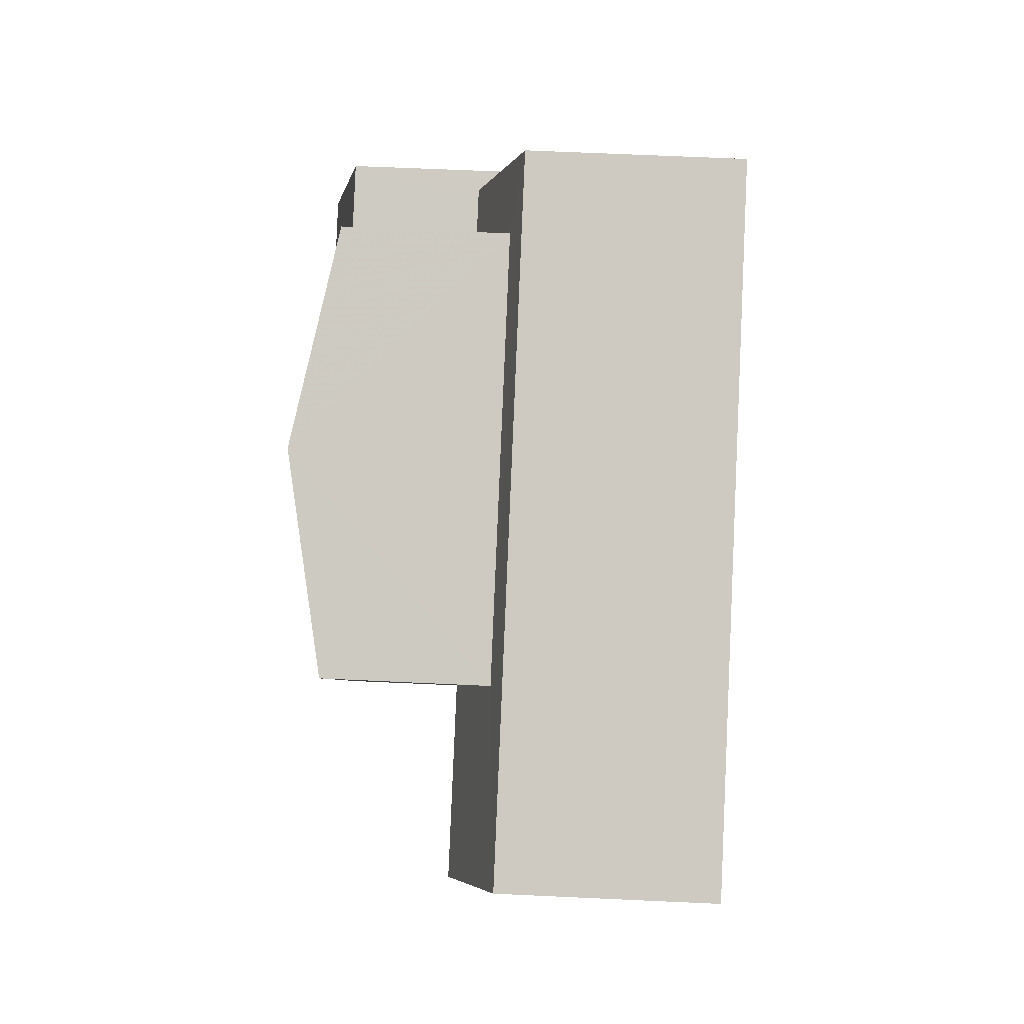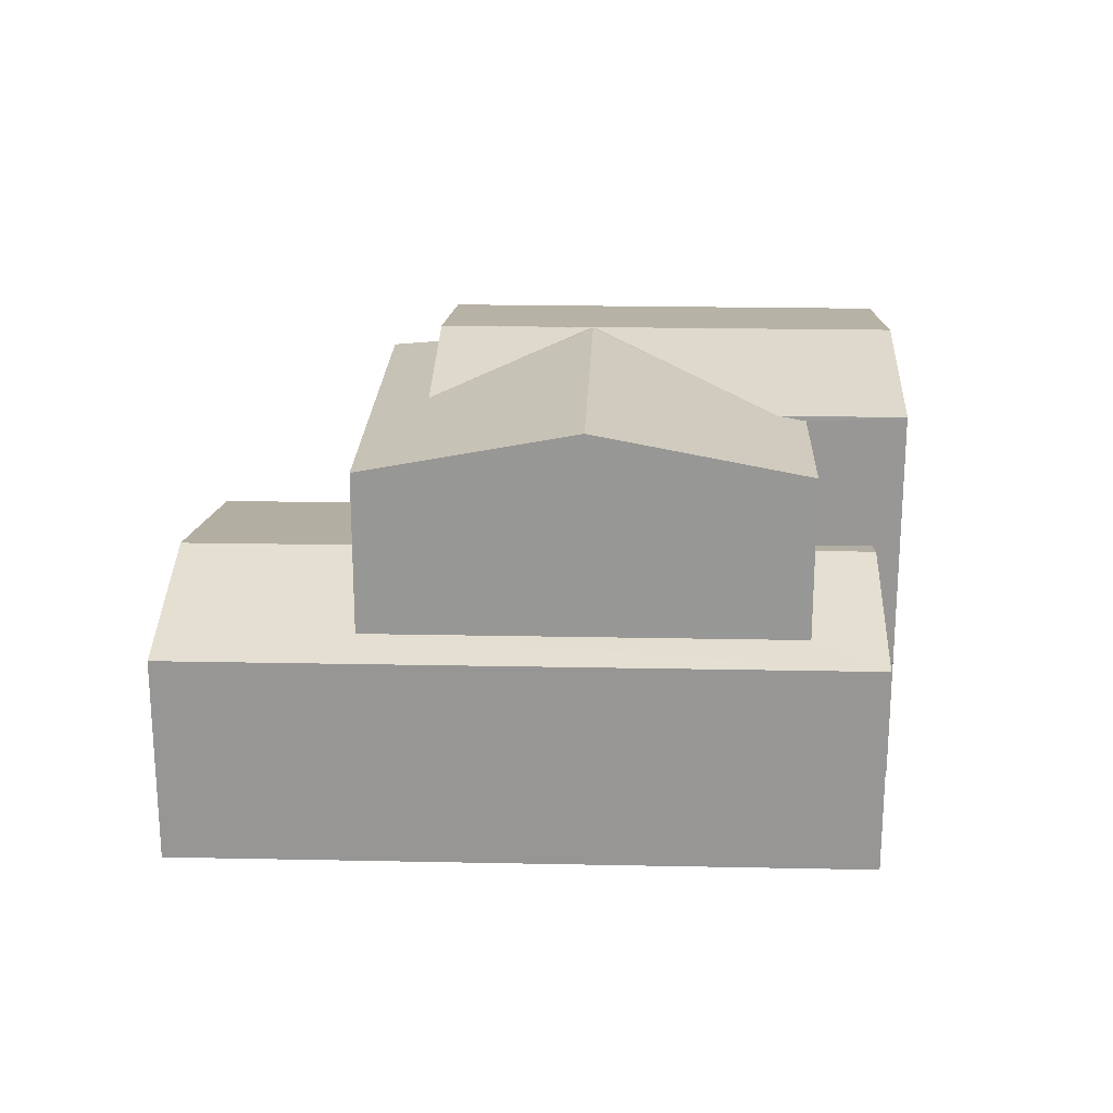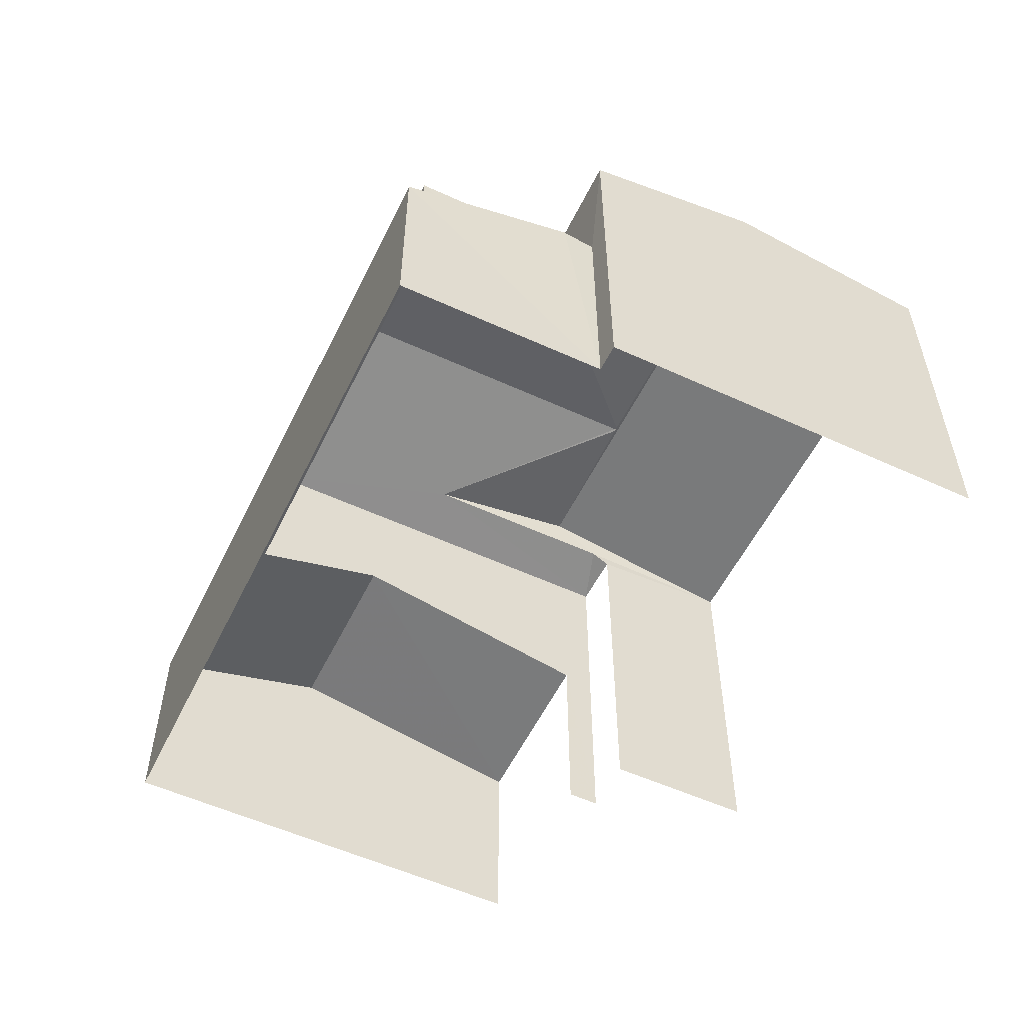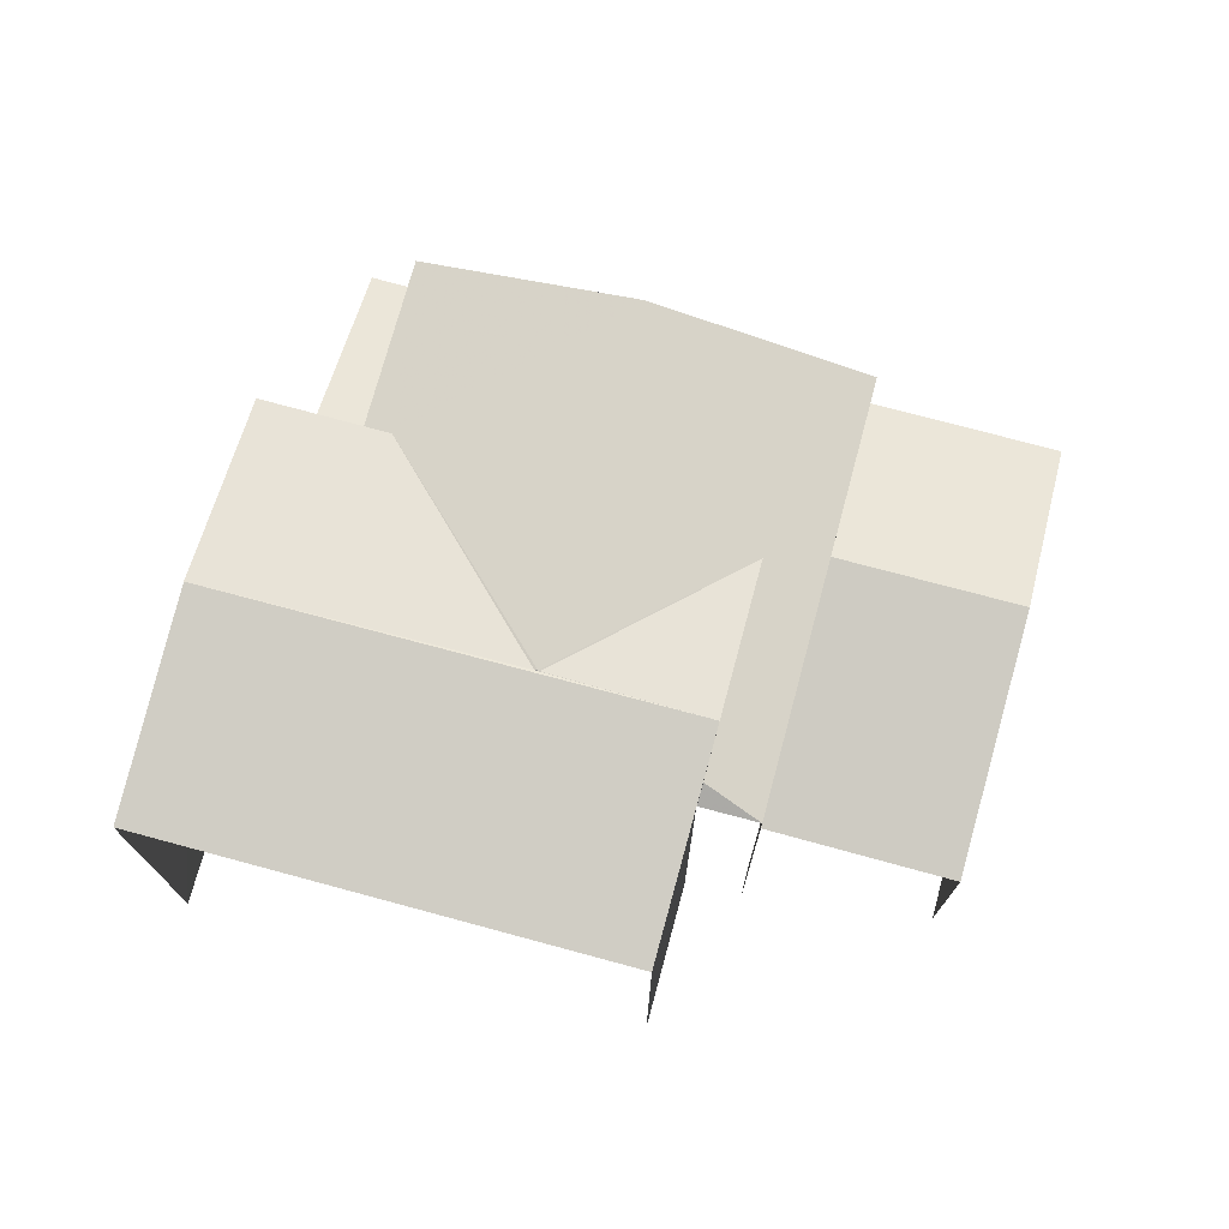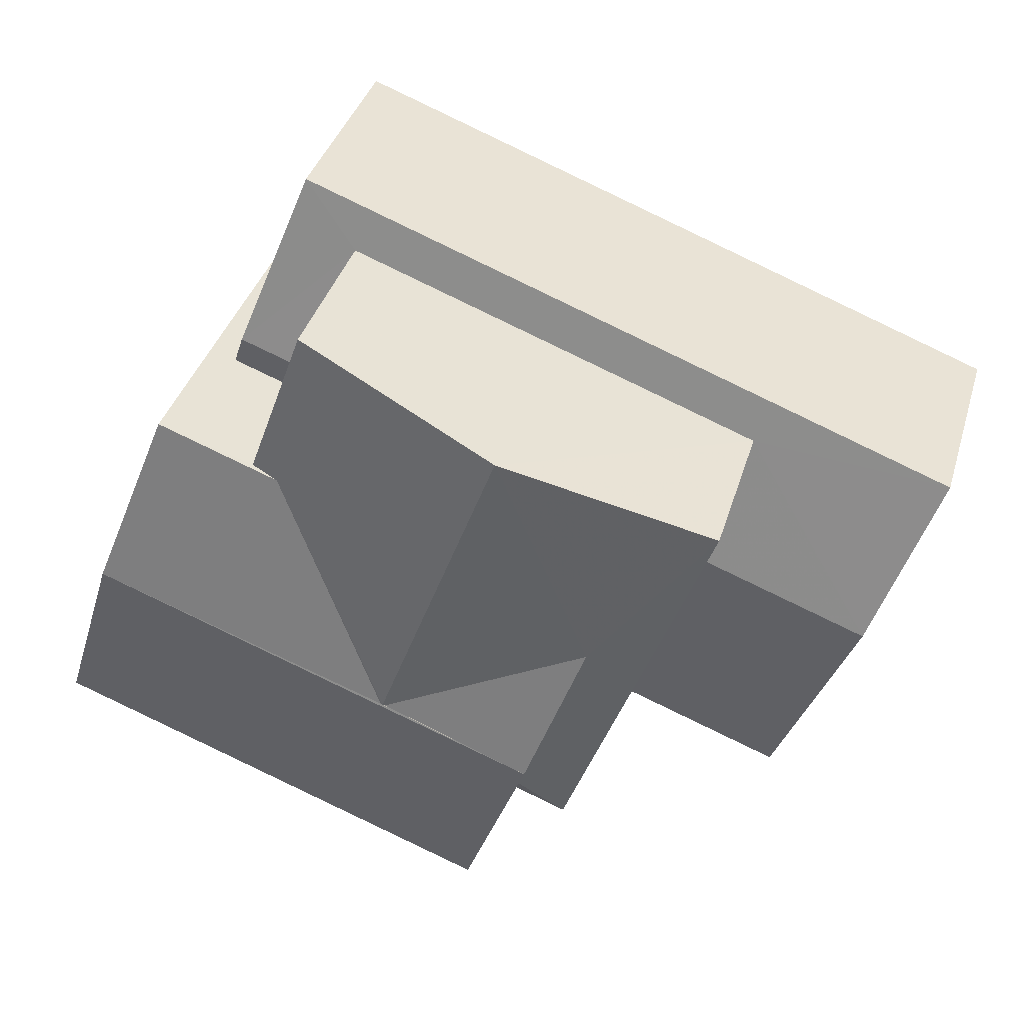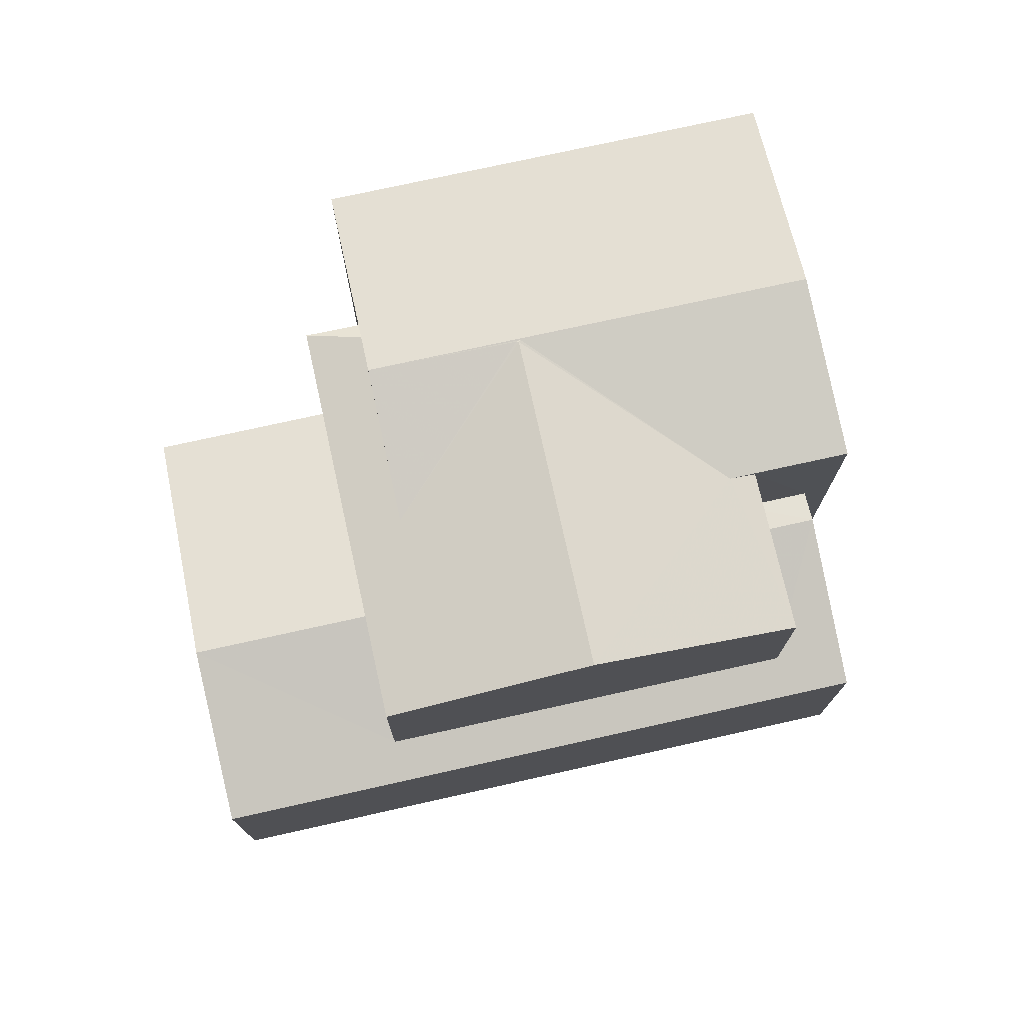
<metadata>
{"format":"obj","ext":"obj","renderer":"f3d","projection":"perspective","resolution":1024,"background":"white","views":[{"elev":65.5,"azim":92.6,"up":"+Y"},{"elev":21.6,"azim":162.1,"up":"+Z"},{"elev":-55.2,"azim":-135.8,"up":"+Z"},{"elev":73.8,"azim":-4.8,"up":"+Z"},{"elev":38.5,"azim":16.3,"up":"+Y"},{"elev":74.8,"azim":147.5,"up":"+Z"}]}
</metadata>
<code>
v -2.23e+05 -1.27e+05 18.84
v -2.23e+05 -1.27e+05 18.84
v -2.23e+05 -1.27e+05 18.84
v -2.23e+05 -1.27e+05 18.84
v -2.23e+05 -1.27e+05 18.84
v -2.23e+05 -1.27e+05 18.84
v -2.23e+05 -1.27e+05 18.84
v -2.23e+05 -1.27e+05 18.84
v -2.23e+05 -1.27e+05 18.84
v -2.23e+05 -1.27e+05 18.84
v -2.23e+05 -1.27e+05 22.22
v -2.23e+05 -1.27e+05 22.41
v -2.23e+05 -1.27e+05 23.02
v -2.23e+05 -1.27e+05 22.41
v -2.23e+05 -1.27e+05 23.02
v -2.23e+05 -1.27e+05 23.02
v -2.23e+05 -1.27e+05 22.22
v -2.23e+05 -1.27e+05 23.02
v -2.23e+05 -1.27e+05 25.04
v -2.23e+05 -1.27e+05 25.12
v -2.23e+05 -1.27e+05 25.7
v -2.23e+05 -1.27e+05 25.7
v -2.23e+05 -1.27e+05 25.04
v -2.23e+05 -1.27e+05 25.69
v -2.23e+05 -1.27e+05 22.91
v -2.23e+05 -1.27e+05 22.91
v -2.23e+05 -1.27e+05 22.22
v -2.23e+05 -1.27e+05 22.22
v -2.23e+05 -1.27e+05 25.7
v -2.23e+05 -1.27e+05 25.12
v -2.23e+05 -1.27e+05 25.12
v -2.23e+05 -1.27e+05 25.7
v -2.23e+05 -1.27e+05 25.69
v -2.23e+05 -1.27e+05 25.21
v -2.23e+05 -1.27e+05 25.04
v -2.23e+05 -1.27e+05 25.04
v -2.23e+05 -1.27e+05 25.21
v -2.23e+05 -1.27e+05 25.04
v -2.23e+05 -1.27e+05 25.12
f 1 2 3
f 4 3 5
f 2 6 7
f 8 9 7
f 10 5 9
f 3 2 5
f 9 2 7
f 5 2 9
f 9 8 27
f 28 9 27
f 38 10 36
f 38 5 10
f 30 3 4
f 31 30 4
f 11 12 13
f 14 15 16
f 14 17 15
f 17 12 11
f 13 12 18
f 17 14 12
f 19 20 21
f 21 20 22
f 19 23 20
f 22 20 24
f 25 15 26
f 25 16 15
f 18 27 13
f 18 28 27
f 29 30 31
f 32 29 31
f 24 33 22
f 21 22 34
f 21 34 35
f 34 36 35
f 22 33 34
f 37 36 34
f 37 38 36
f 34 33 32
f 29 32 24
f 20 39 29
f 20 29 24
f 24 32 33
f 27 8 13
f 8 7 13
f 7 11 13
f 6 2 17
f 17 2 15
f 2 26 15
f 32 37 34
f 38 4 5
f 31 37 32
f 38 37 31
f 38 31 4
f 26 1 39
f 39 20 23
f 26 2 1
f 25 26 23
f 23 26 39
f 17 7 6
f 17 11 7
f 28 10 9
f 10 28 36
f 12 35 18
f 35 36 18
f 18 36 28
f 16 23 19
f 19 14 16
f 25 23 16
f 35 12 21
f 12 14 21
f 14 19 21
f 39 1 29
f 1 3 29
f 3 30 29

</code>
